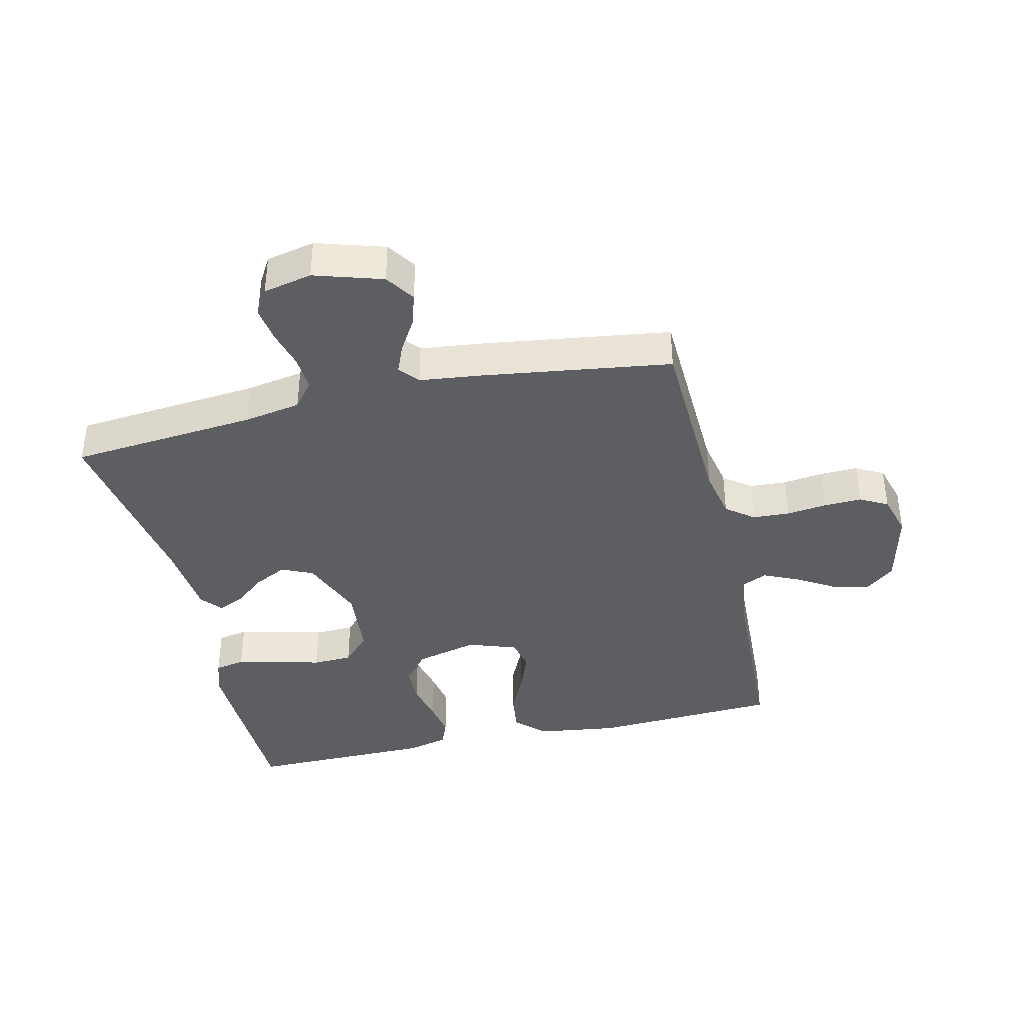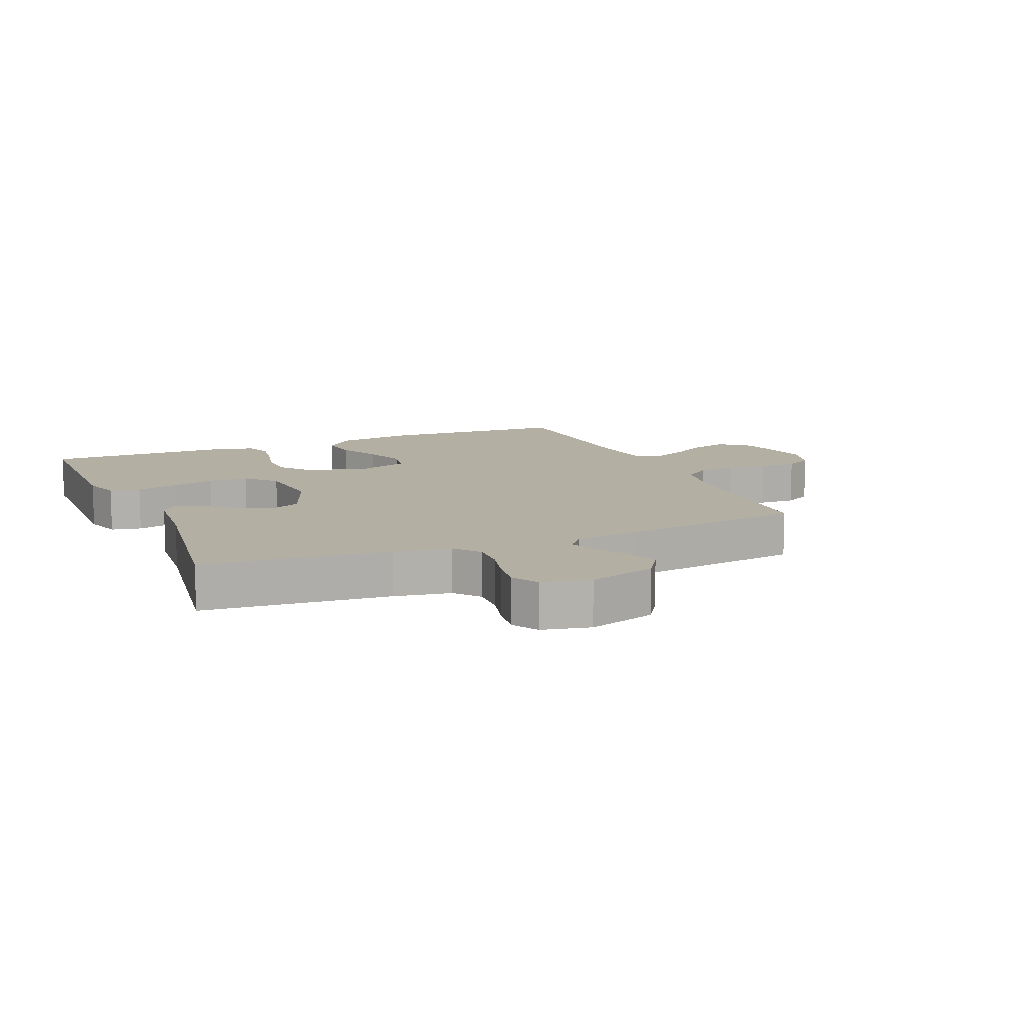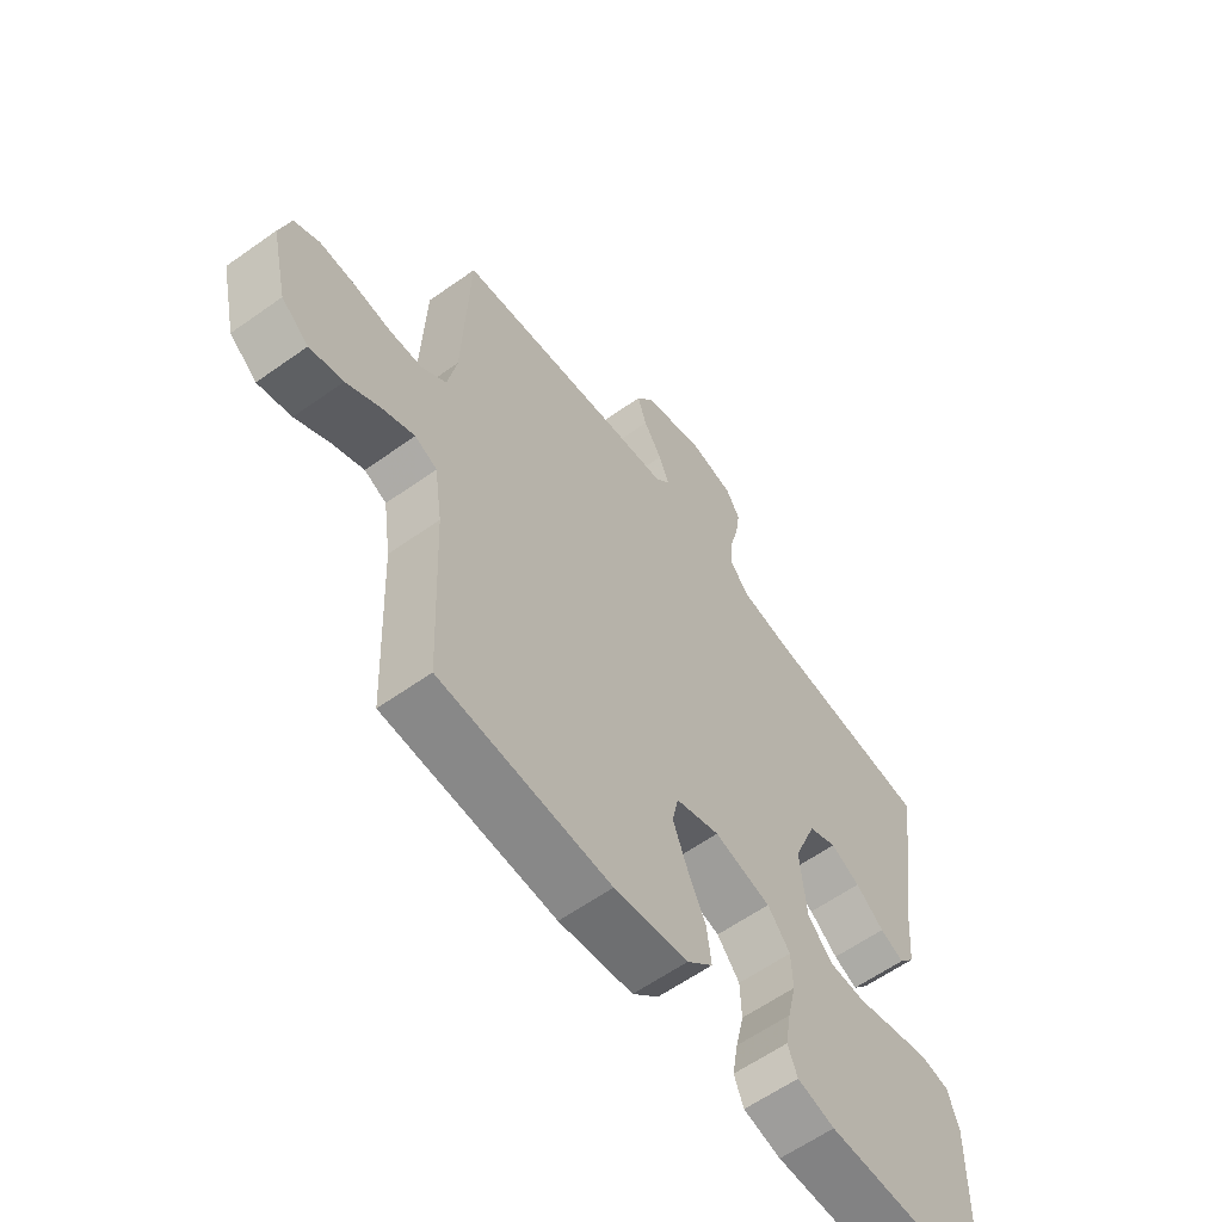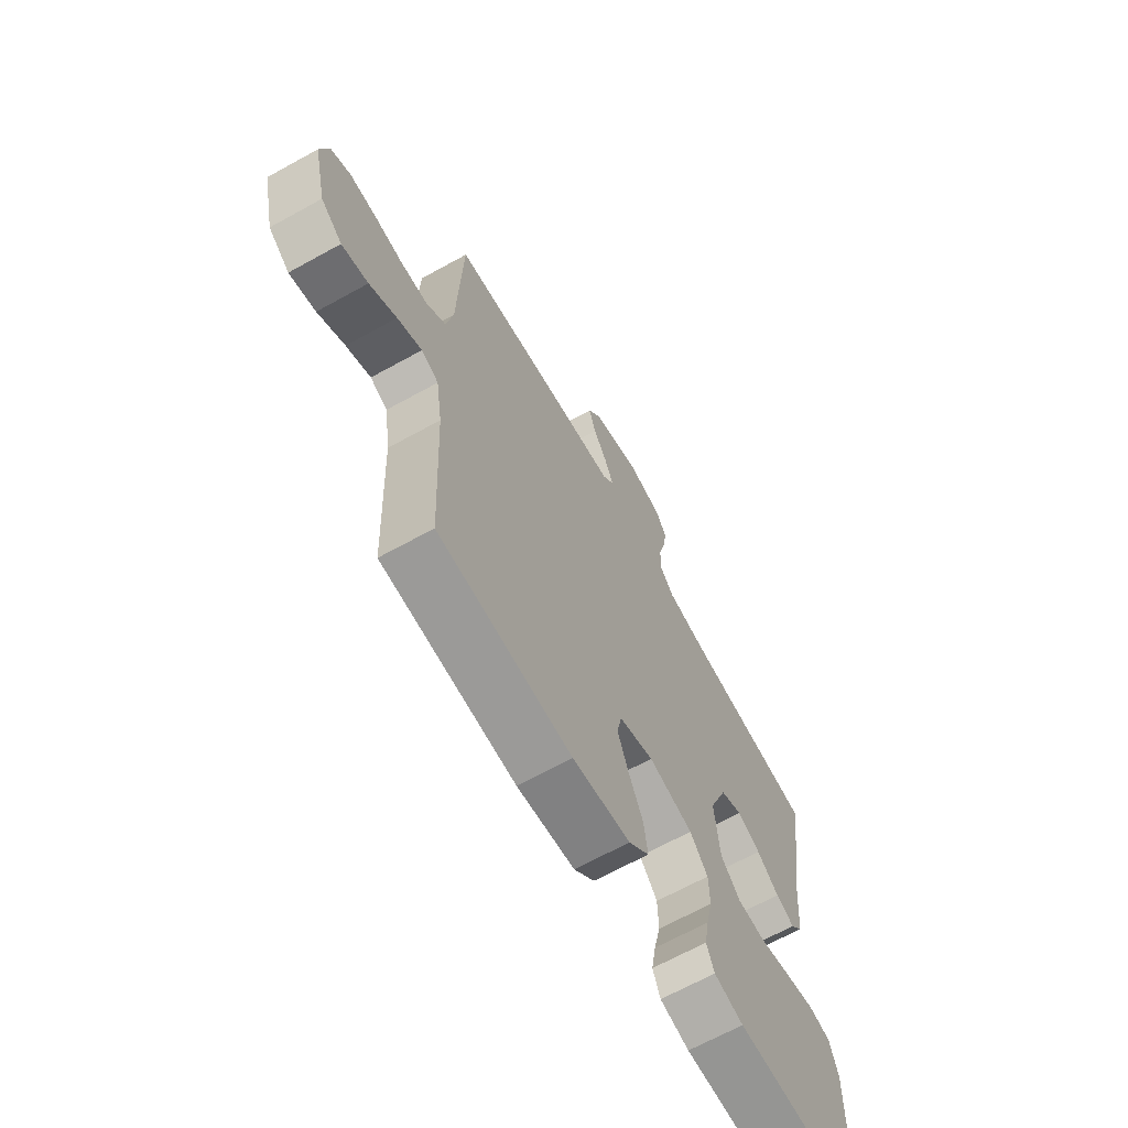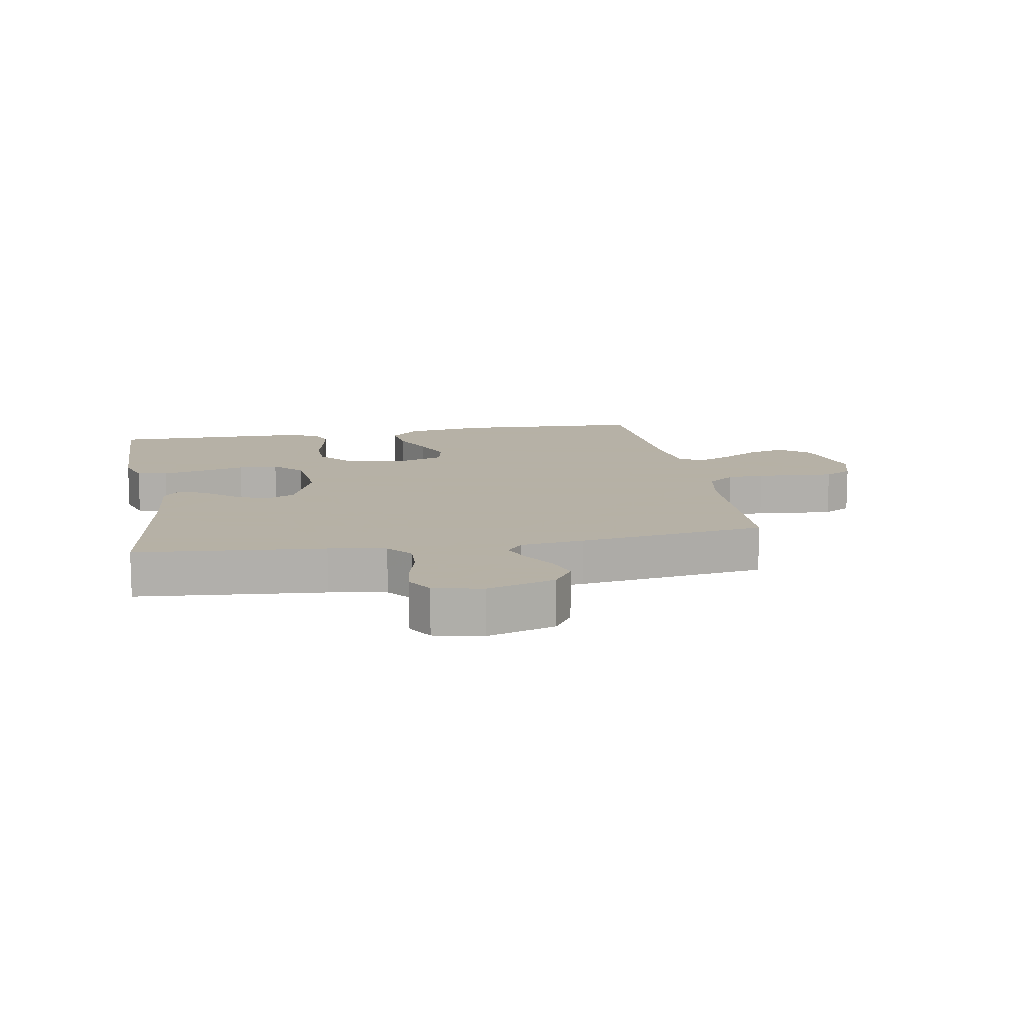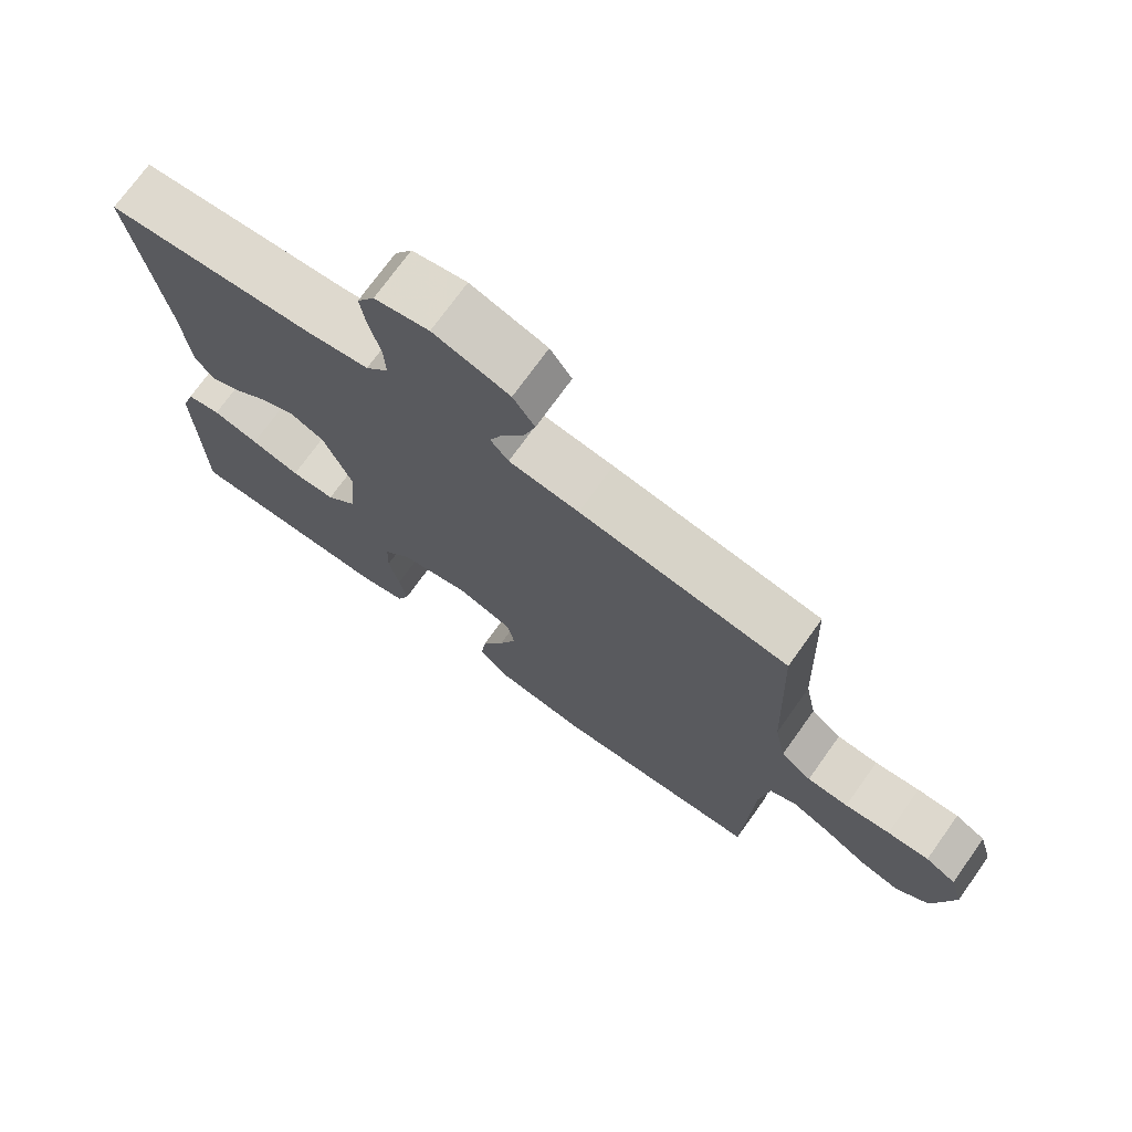
<metadata>
{"format":"obj","ext":"obj","renderer":"f3d","projection":"perspective","resolution":1024,"background":"white","views":[{"elev":-38.8,"azim":13.2,"up":"+Y"},{"elev":11.2,"azim":-23.0,"up":"+Y"},{"elev":-60.6,"azim":126.0,"up":"+Z"},{"elev":-67.0,"azim":119.0,"up":"+Z"},{"elev":12.1,"azim":-10.1,"up":"+Y"},{"elev":73.0,"azim":35.6,"up":"+Z"}]}
</metadata>
<code>
v -0.5 0.07 0.5
v -0.2 0.07 0.527
v -0.109 0.07 0.543
v -0.076 0.07 0.584
v -0.079 0.07 0.641
v -0.095 0.07 0.703
v -0.103 0.07 0.76
v -0.078 0.07 0.802
v 0 0.07 0.819
v 0.109 0.07 0.785
v 0.14 0.07 0.738
v 0.124 0.07 0.686
v 0.092 0.07 0.633
v 0.073 0.07 0.587
v 0.099 0.07 0.555
v 0.2 0.07 0.543
v 0.5 0.07 0.5
v 0.511 0.07 0.2
v 0.527 0.07 0.118
v 0.571 0.07 0.084
v 0.63 0.07 0.081
v 0.695 0.07 0.089
v 0.755 0.07 0.091
v 0.799 0.07 0.067
v 0.818 0.07 0
v 0.789 0.07 -0.125
v 0.741 0.07 -0.164
v 0.682 0.07 -0.148
v 0.621 0.07 -0.111
v 0.566 0.07 -0.086
v 0.527 0.07 -0.104
v 0.513 0.07 -0.2
v 0.5 0.07 -0.5
v 0.2 0.07 -0.516
v 0.07 0.07 -0.498
v 0.024 0.07 -0.453
v 0.032 0.07 -0.39
v 0.064 0.07 -0.321
v 0.089 0.07 -0.255
v 0.078 0.07 -0.202
v 0 0.07 -0.175
v -0.1 0.07 -0.2
v -0.14 0.07 -0.249
v -0.142 0.07 -0.312
v -0.127 0.07 -0.378
v -0.117 0.07 -0.438
v -0.134 0.07 -0.481
v -0.2 0.07 -0.498
v -0.5 0.07 -0.5
v -0.505 0.07 -0.2
v -0.486 0.07 -0.14
v -0.437 0.07 -0.13
v -0.37 0.07 -0.146
v -0.299 0.07 -0.165
v -0.235 0.07 -0.163
v -0.191 0.07 -0.116
v -0.18 0.07 0
v -0.221 0.07 0.105
v -0.271 0.07 0.128
v -0.323 0.07 0.102
v -0.373 0.07 0.061
v -0.415 0.07 0.042
v -0.443 0.07 0.076
v -0.454 0.07 0.2
v -0.5 0 0.5
v -0.2 0 0.527
v -0.109 0 0.543
v -0.076 0 0.584
v -0.079 0 0.641
v -0.095 0 0.703
v -0.103 0 0.76
v -0.078 0 0.802
v 0 0 0.819
v 0.109 0 0.785
v 0.14 0 0.738
v 0.124 0 0.686
v 0.092 0 0.633
v 0.073 0 0.587
v 0.099 0 0.555
v 0.2 0 0.543
v 0.5 0 0.5
v 0.511 0 0.2
v 0.527 0 0.118
v 0.571 0 0.084
v 0.63 0 0.081
v 0.695 0 0.089
v 0.755 0 0.091
v 0.799 0 0.067
v 0.818 0 0
v 0.789 0 -0.125
v 0.741 0 -0.164
v 0.682 0 -0.148
v 0.621 0 -0.111
v 0.566 0 -0.086
v 0.527 0 -0.104
v 0.513 0 -0.2
v 0.5 0 -0.5
v 0.2 0 -0.516
v 0.07 0 -0.498
v 0.024 0 -0.453
v 0.032 0 -0.39
v 0.064 0 -0.321
v 0.089 0 -0.255
v 0.078 0 -0.202
v 0 0 -0.175
v -0.1 0 -0.2
v -0.14 0 -0.249
v -0.142 0 -0.312
v -0.127 0 -0.378
v -0.117 0 -0.438
v -0.134 0 -0.481
v -0.2 0 -0.498
v -0.5 0 -0.5
v -0.505 0 -0.2
v -0.486 0 -0.14
v -0.437 0 -0.13
v -0.37 0 -0.146
v -0.299 0 -0.165
v -0.235 0 -0.163
v -0.191 0 -0.116
v -0.18 0 0
v -0.221 0 0.105
v -0.271 0 0.128
v -0.323 0 0.102
v -0.373 0 0.061
v -0.415 0 0.042
v -0.443 0 0.076
v -0.454 0 0.2
f 62 63 64
f 61 62 64
f 60 61 64
f 64 1 2
f 60 64 2
f 59 60 2
f 58 59 2 3
f 57 58 3 4
f 56 57 4
f 52 53 54
f 51 52 54
f 50 51 54
f 49 50 54
f 48 49 54
f 47 48 54
f 46 47 54
f 45 46 54
f 44 45 54
f 43 44 54 55
f 42 43 55 56
f 36 37 38
f 35 36 38
f 34 35 38
f 33 34 38
f 32 33 38
f 31 32 38 39
f 30 31 39 40
f 27 28 29
f 26 27 29
f 25 26 29
f 24 25 29
f 23 24 29
f 22 23 29
f 21 22 29
f 20 21 29 30
f 30 40 41
f 20 30 41
f 19 20 41
f 15 16 17 18
f 11 12 13
f 10 11 13
f 9 10 13
f 8 9 13
f 7 8 13
f 6 7 13
f 5 6 13
f 4 5 13 14
f 42 56 4
f 41 42 4
f 19 41 4
f 18 19 4
f 15 18 4
f 4 14 15
f 128 127 126
f 128 126 125
f 128 125 124
f 66 65 128
f 66 128 124
f 66 124 123
f 67 66 123 122
f 68 67 122 121
f 68 121 120
f 118 117 116
f 118 116 115
f 118 115 114
f 118 114 113
f 118 113 112
f 118 112 111
f 118 111 110
f 118 110 109
f 118 109 108
f 119 118 108 107
f 120 119 107 106
f 102 101 100
f 102 100 99
f 102 99 98
f 102 98 97
f 102 97 96
f 103 102 96 95
f 104 103 95 94
f 93 92 91
f 93 91 90
f 93 90 89
f 93 89 88
f 93 88 87
f 93 87 86
f 93 86 85
f 94 93 85 84
f 105 104 94
f 105 94 84
f 105 84 83
f 82 81 80 79
f 77 76 75
f 77 75 74
f 77 74 73
f 77 73 72
f 77 72 71
f 77 71 70
f 77 70 69
f 78 77 69 68
f 68 120 106
f 68 106 105
f 68 105 83
f 68 83 82
f 68 82 79
f 79 78 68
f 1 65 66 2
f 2 66 67 3
f 3 67 68 4
f 4 68 69 5
f 5 69 70 6
f 6 70 71 7
f 7 71 72 8
f 8 72 73 9
f 9 73 74 10
f 10 74 75 11
f 11 75 76 12
f 12 76 77 13
f 13 77 78 14
f 14 78 79 15
f 15 79 80 16
f 16 80 81 17
f 17 81 82 18
f 18 82 83 19
f 19 83 84 20
f 20 84 85 21
f 21 85 86 22
f 22 86 87 23
f 23 87 88 24
f 24 88 89 25
f 25 89 90 26
f 26 90 91 27
f 27 91 92 28
f 28 92 93 29
f 29 93 94 30
f 30 94 95 31
f 31 95 96 32
f 32 96 97 33
f 33 97 98 34
f 34 98 99 35
f 35 99 100 36
f 36 100 101 37
f 37 101 102 38
f 38 102 103 39
f 39 103 104 40
f 40 104 105 41
f 41 105 106 42
f 42 106 107 43
f 43 107 108 44
f 44 108 109 45
f 45 109 110 46
f 46 110 111 47
f 47 111 112 48
f 48 112 113 49
f 49 113 114 50
f 50 114 115 51
f 51 115 116 52
f 52 116 117 53
f 53 117 118 54
f 54 118 119 55
f 55 119 120 56
f 56 120 121 57
f 57 121 122 58
f 58 122 123 59
f 59 123 124 60
f 60 124 125 61
f 61 125 126 62
f 62 126 127 63
f 63 127 128 64
f 64 128 65 1

</code>
